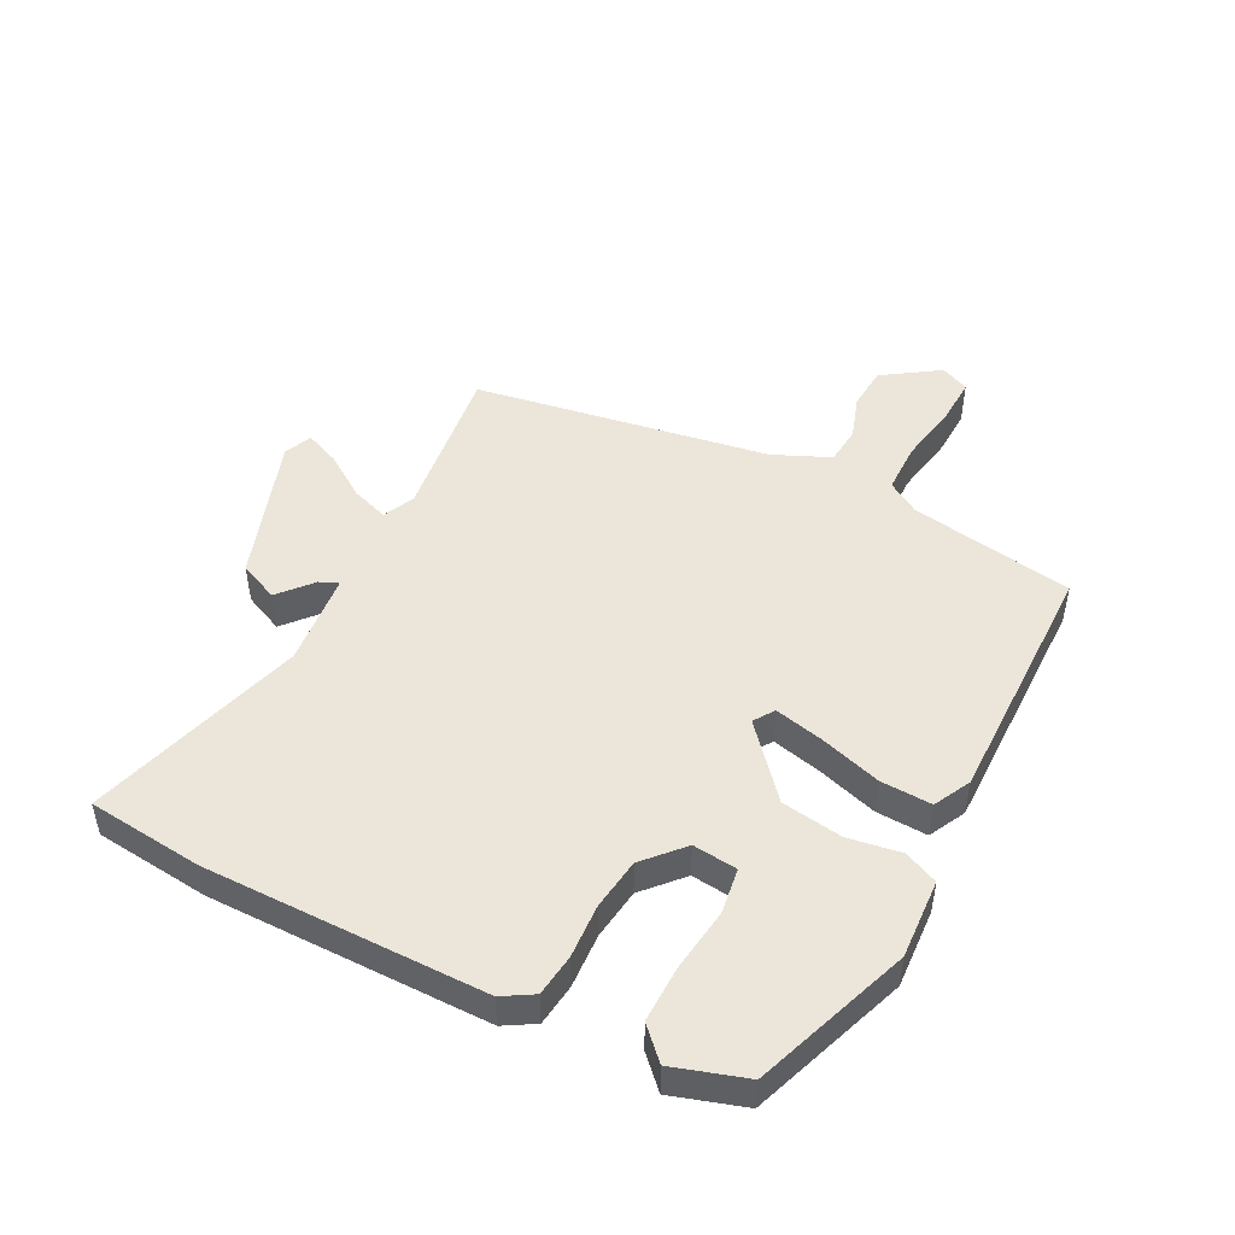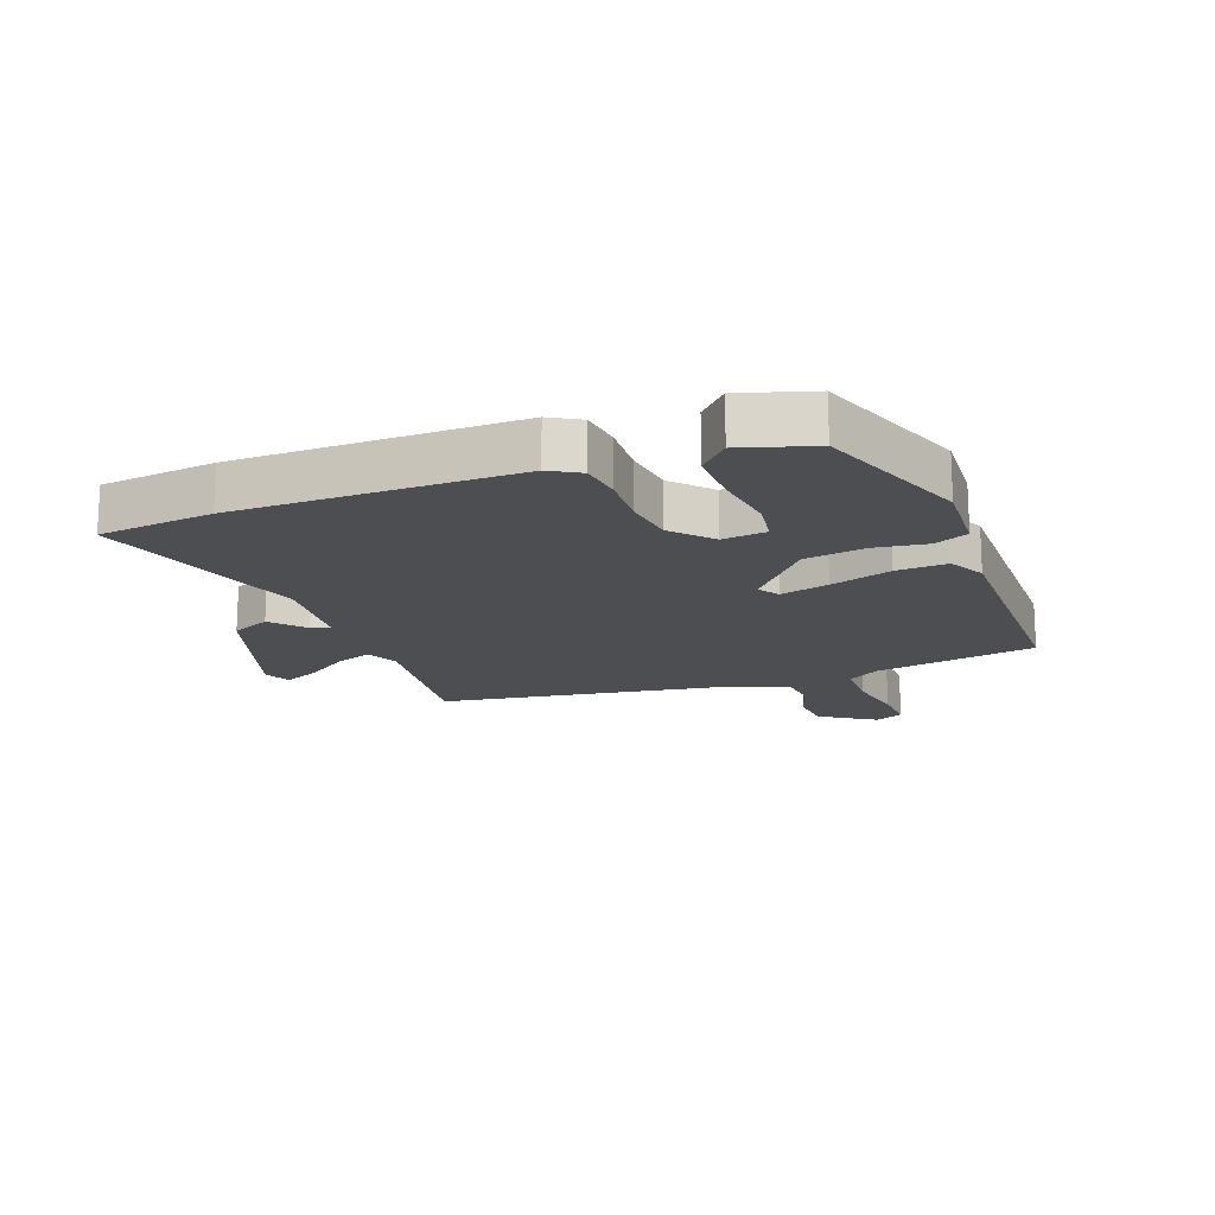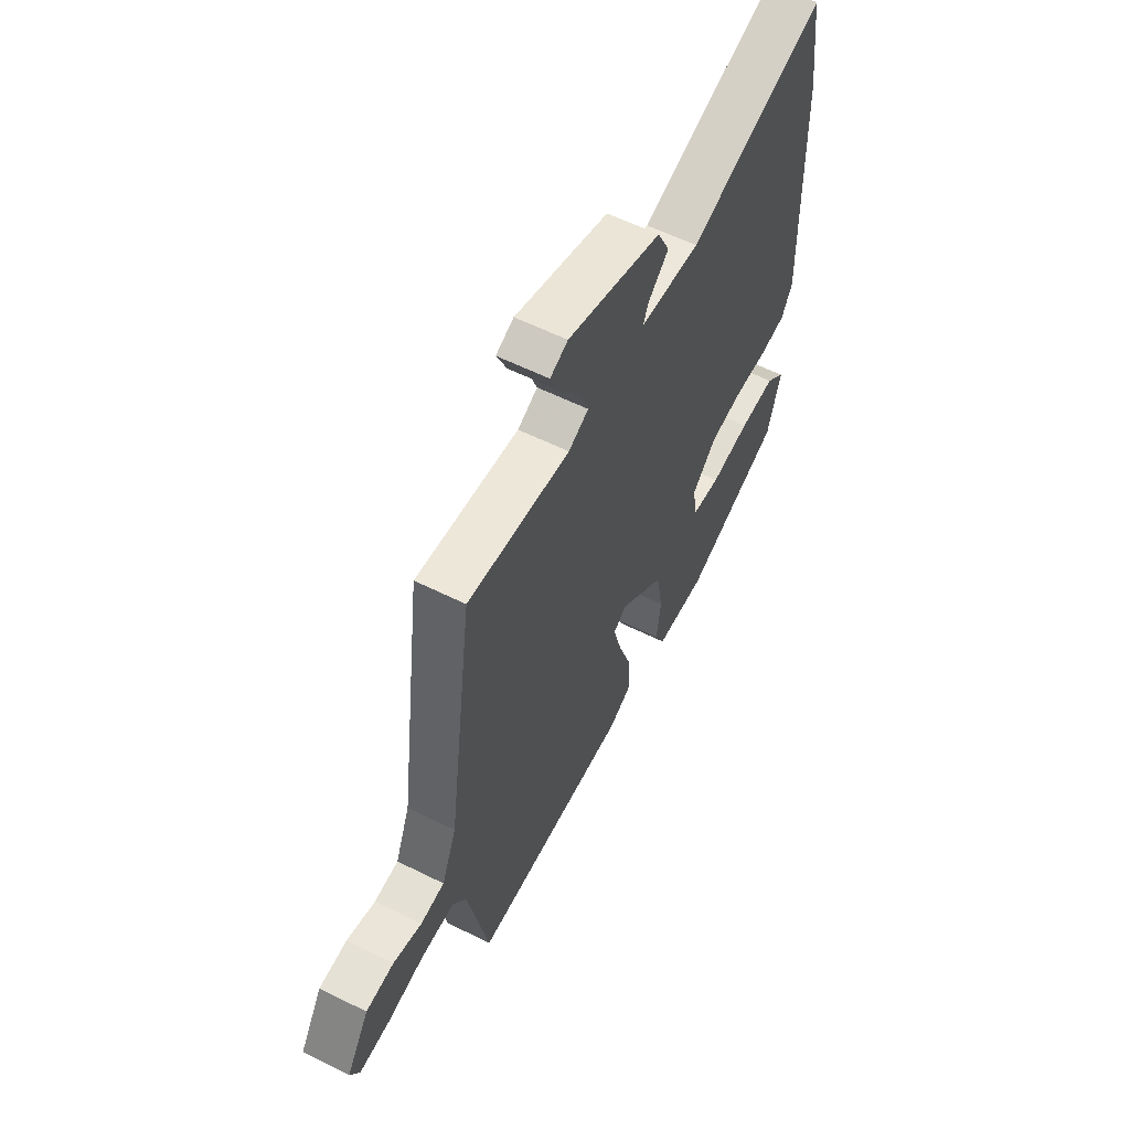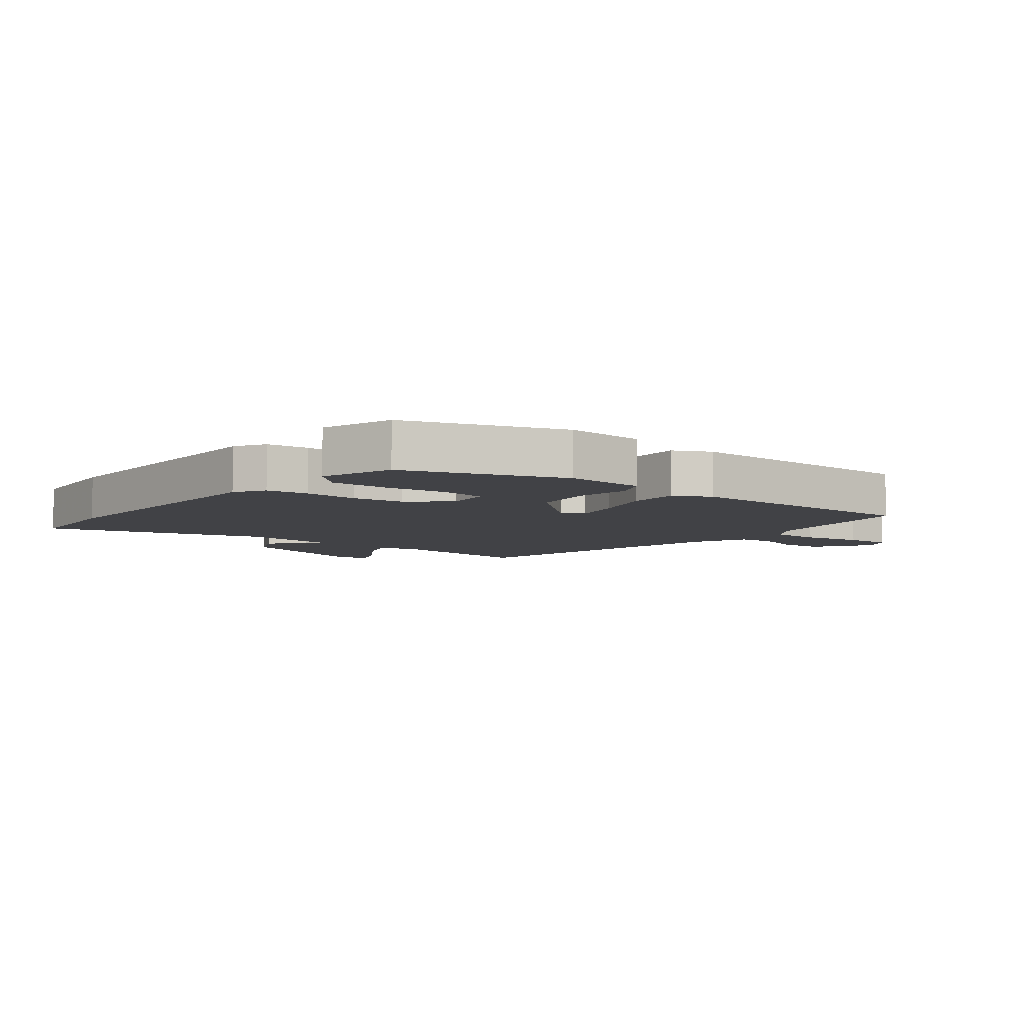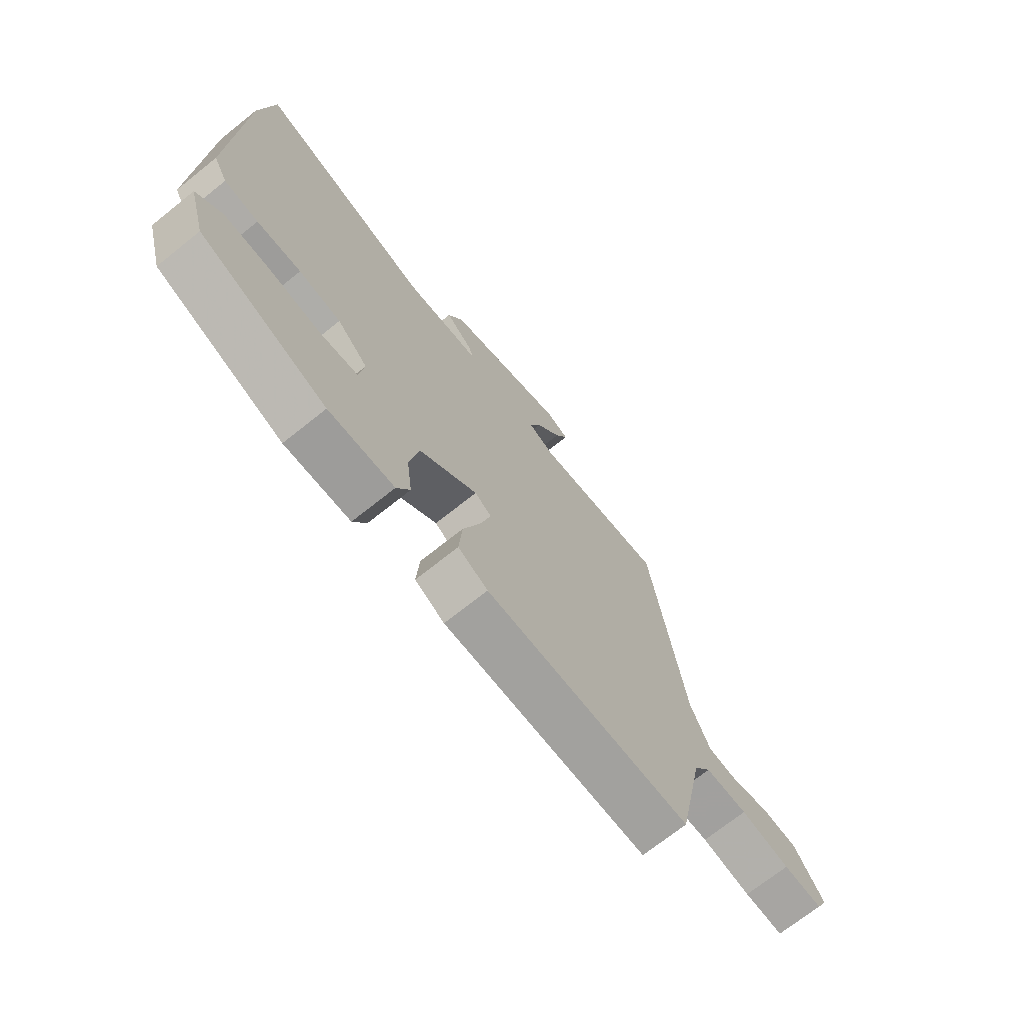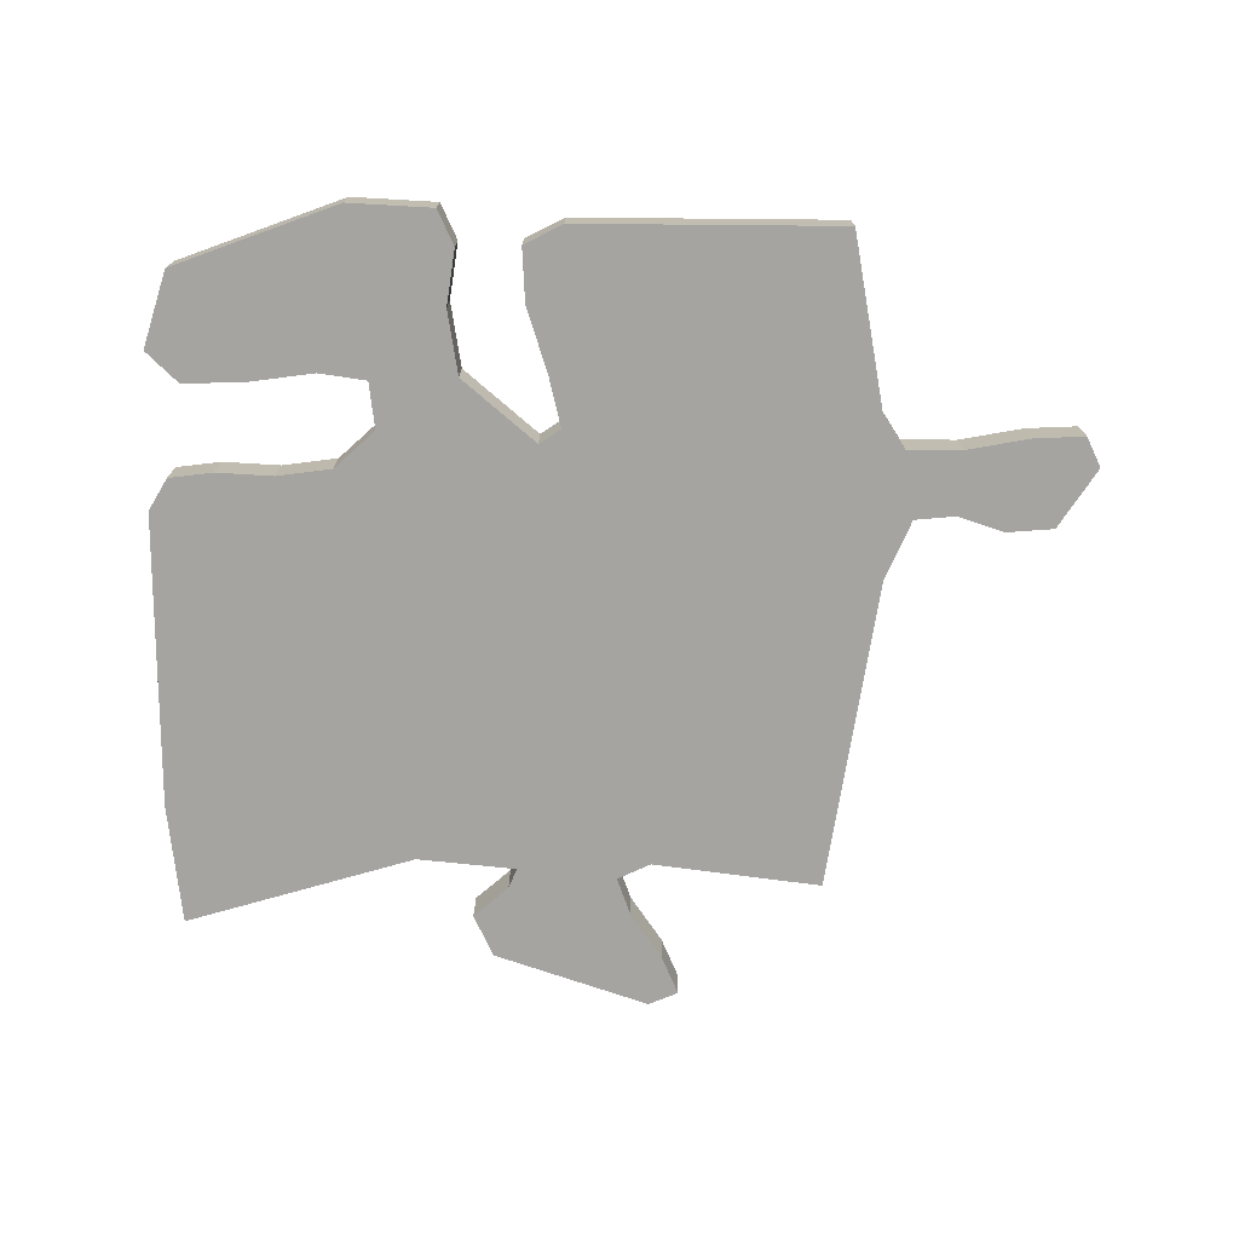
<metadata>
{"format":"obj","ext":"obj","renderer":"f3d","projection":"perspective","resolution":1024,"background":"white","views":[{"elev":48.0,"azim":115.7,"up":"+Y"},{"elev":-16.7,"azim":109.4,"up":"+Y"},{"elev":58.6,"azim":-62.8,"up":"+Z"},{"elev":-6.6,"azim":139.6,"up":"+Y"},{"elev":-71.4,"azim":128.6,"up":"+Z"},{"elev":-73.4,"azim":178.5,"up":"+Y"}]}
</metadata>
<code>
v 0.491 0.07 -0.414
v 0.24 0.07 -0.512
v 0.11 0.07 -0.508
v 0.084 0.07 -0.454
v 0.095 0.07 -0.368
v 0.077 0.07 -0.269
v -0.038 0.07 -0.175
v -0.071 0.07 -0.198
v -0.05 0.07 -0.277
v -0.016 0.07 -0.376
v -0.01 0.07 -0.459
v -0.069 0.07 -0.491
v -0.476 0.07 -0.498
v -0.53 0.07 -0.233
v -0.565 0.07 -0.181
v -0.649 0.07 -0.182
v -0.747 0.07 -0.202
v -0.825 0.07 -0.207
v -0.848 0.07 -0.161
v -0.79 0.07 -0.069
v -0.718 0.07 -0.062
v -0.645 0.07 -0.084
v -0.583 0.07 -0.077
v -0.545 0.07 0.016
v -0.48 0.07 0.498
v -0.219 0.07 0.47
v -0.168 0.07 0.495
v -0.191 0.07 0.555
v -0.241 0.07 0.625
v -0.267 0.07 0.682
v -0.222 0.07 0.702
v 0.018 0.07 0.626
v 0.049 0.07 0.562
v -0.004 0.07 0.514
v -0.016 0.07 0.483
v 0.137 0.07 0.471
v 0.489 0.07 0.582
v 0.514 0.07 0.395
v 0.525 0.07 -0.061
v 0.497 0.07 -0.111
v 0.429 0.07 -0.121
v 0.341 0.07 -0.118
v 0.257 0.07 -0.131
v 0.196 0.07 -0.189
v 0.206 0.07 -0.261
v 0.28 0.07 -0.27
v 0.382 0.07 -0.254
v 0.475 0.07 -0.25
v 0.525 0.07 -0.296
v 0.491 0 -0.414
v 0.24 0 -0.512
v 0.11 0 -0.508
v 0.084 0 -0.454
v 0.095 0 -0.368
v 0.077 0 -0.269
v -0.038 0 -0.175
v -0.071 0 -0.198
v -0.05 0 -0.277
v -0.016 0 -0.376
v -0.01 0 -0.459
v -0.069 0 -0.491
v -0.476 0 -0.498
v -0.53 0 -0.233
v -0.565 0 -0.181
v -0.649 0 -0.182
v -0.747 0 -0.202
v -0.825 0 -0.207
v -0.848 0 -0.161
v -0.79 0 -0.069
v -0.718 0 -0.062
v -0.645 0 -0.084
v -0.583 0 -0.077
v -0.545 0 0.016
v -0.48 0 0.498
v -0.219 0 0.47
v -0.168 0 0.495
v -0.191 0 0.555
v -0.241 0 0.625
v -0.267 0 0.682
v -0.222 0 0.702
v 0.018 0 0.626
v 0.049 0 0.562
v -0.004 0 0.514
v -0.016 0 0.483
v 0.137 0 0.471
v 0.489 0 0.582
v 0.514 0 0.395
v 0.525 0 -0.061
v 0.497 0 -0.111
v 0.429 0 -0.121
v 0.341 0 -0.118
v 0.257 0 -0.131
v 0.196 0 -0.189
v 0.206 0 -0.261
v 0.28 0 -0.27
v 0.382 0 -0.254
v 0.475 0 -0.25
v 0.525 0 -0.296
f 3 4 5
f 2 3 5
f 1 2 5
f 49 1 5
f 48 49 5
f 47 48 5
f 46 47 5
f 45 46 5 6
f 44 45 6 7
f 43 44 7
f 42 43 7
f 40 41 42
f 39 40 42
f 38 39 42
f 37 38 42
f 36 37 42
f 35 36 42 7
f 32 33 34
f 31 32 34
f 30 31 34
f 29 30 34
f 28 29 34
f 27 28 34 35
f 35 7 8
f 27 35 8
f 26 27 8
f 24 25 26 8
f 20 21 22
f 19 20 22
f 18 19 22
f 17 18 22
f 16 17 22
f 15 16 22 23
f 24 8 9
f 23 24 9
f 15 23 9
f 14 15 9
f 12 13 14
f 11 12 14
f 10 11 14
f 9 10 14
f 54 53 52
f 54 52 51
f 54 51 50
f 54 50 98
f 54 98 97
f 54 97 96
f 54 96 95
f 55 54 95 94
f 56 55 94 93
f 56 93 92
f 56 92 91
f 91 90 89
f 91 89 88
f 91 88 87
f 91 87 86
f 91 86 85
f 56 91 85 84
f 83 82 81
f 83 81 80
f 83 80 79
f 83 79 78
f 83 78 77
f 84 83 77 76
f 57 56 84
f 57 84 76
f 57 76 75
f 57 75 74 73
f 71 70 69
f 71 69 68
f 71 68 67
f 71 67 66
f 71 66 65
f 72 71 65 64
f 58 57 73
f 58 73 72
f 58 72 64
f 58 64 63
f 63 62 61
f 63 61 60
f 63 60 59
f 63 59 58
f 1 50 51 2
f 2 51 52 3
f 3 52 53 4
f 4 53 54 5
f 5 54 55 6
f 6 55 56 7
f 7 56 57 8
f 8 57 58 9
f 9 58 59 10
f 10 59 60 11
f 11 60 61 12
f 12 61 62 13
f 13 62 63 14
f 14 63 64 15
f 15 64 65 16
f 16 65 66 17
f 17 66 67 18
f 18 67 68 19
f 19 68 69 20
f 20 69 70 21
f 21 70 71 22
f 22 71 72 23
f 23 72 73 24
f 24 73 74 25
f 25 74 75 26
f 26 75 76 27
f 27 76 77 28
f 28 77 78 29
f 29 78 79 30
f 30 79 80 31
f 31 80 81 32
f 32 81 82 33
f 33 82 83 34
f 34 83 84 35
f 35 84 85 36
f 36 85 86 37
f 37 86 87 38
f 38 87 88 39
f 39 88 89 40
f 40 89 90 41
f 41 90 91 42
f 42 91 92 43
f 43 92 93 44
f 44 93 94 45
f 45 94 95 46
f 46 95 96 47
f 47 96 97 48
f 48 97 98 49
f 49 98 50 1

</code>
